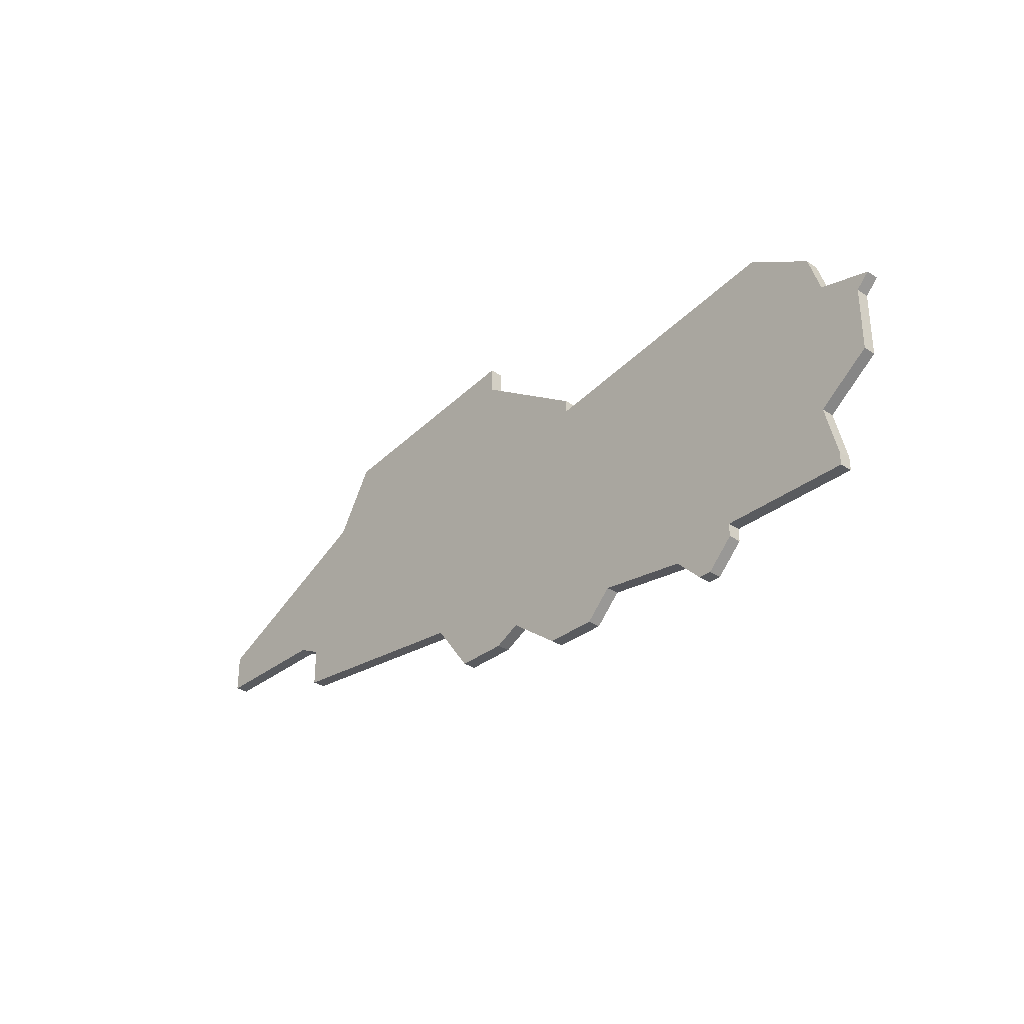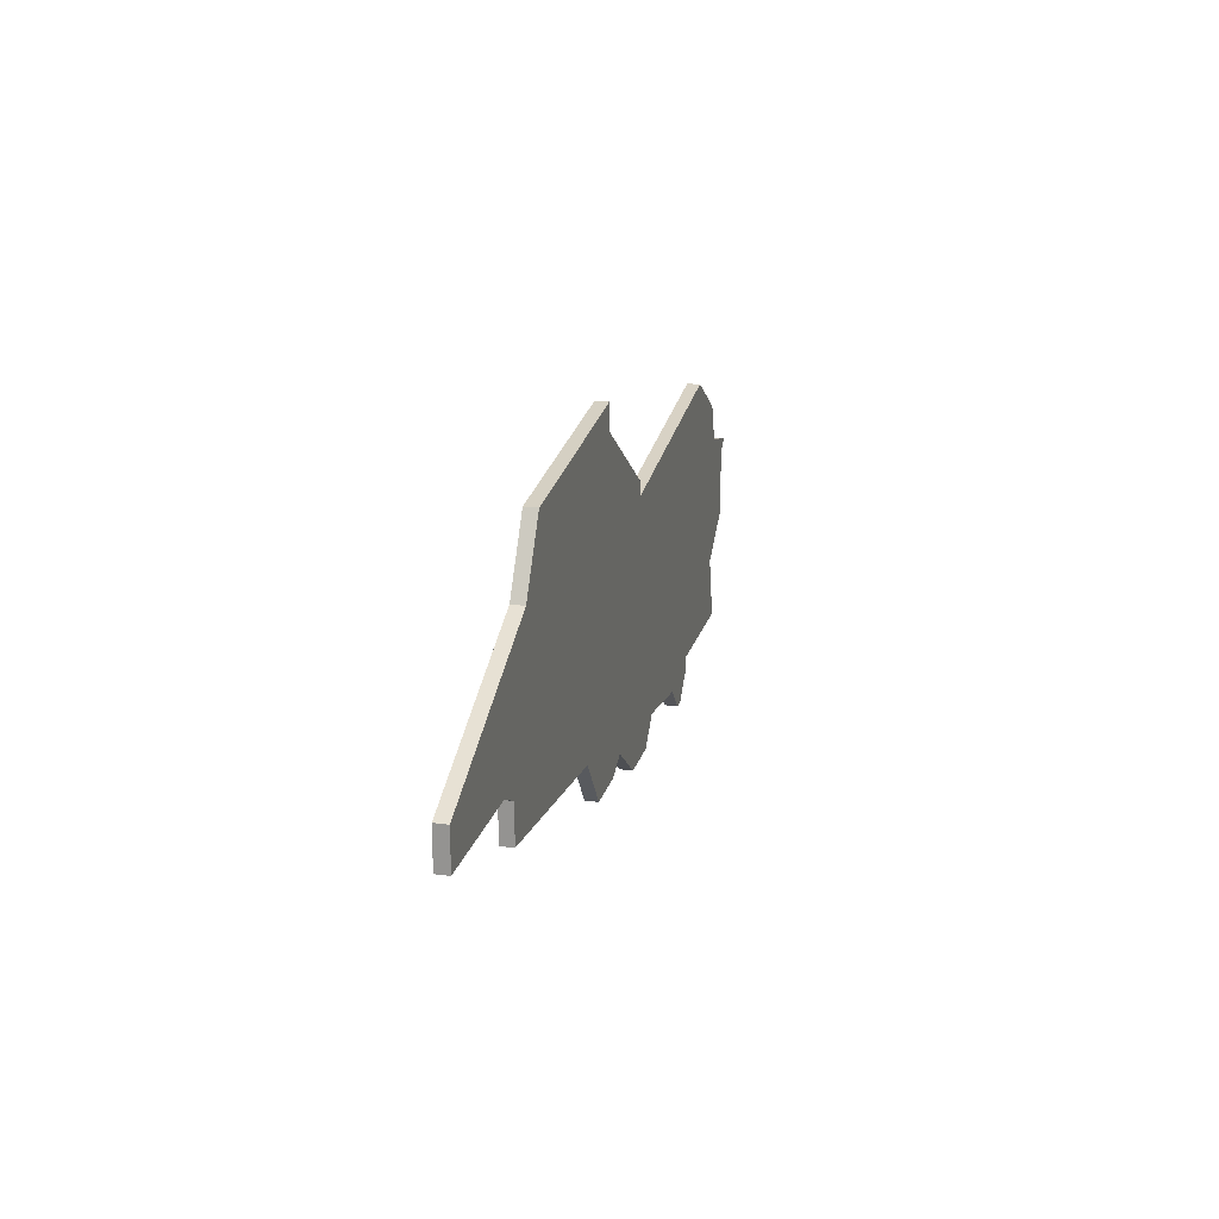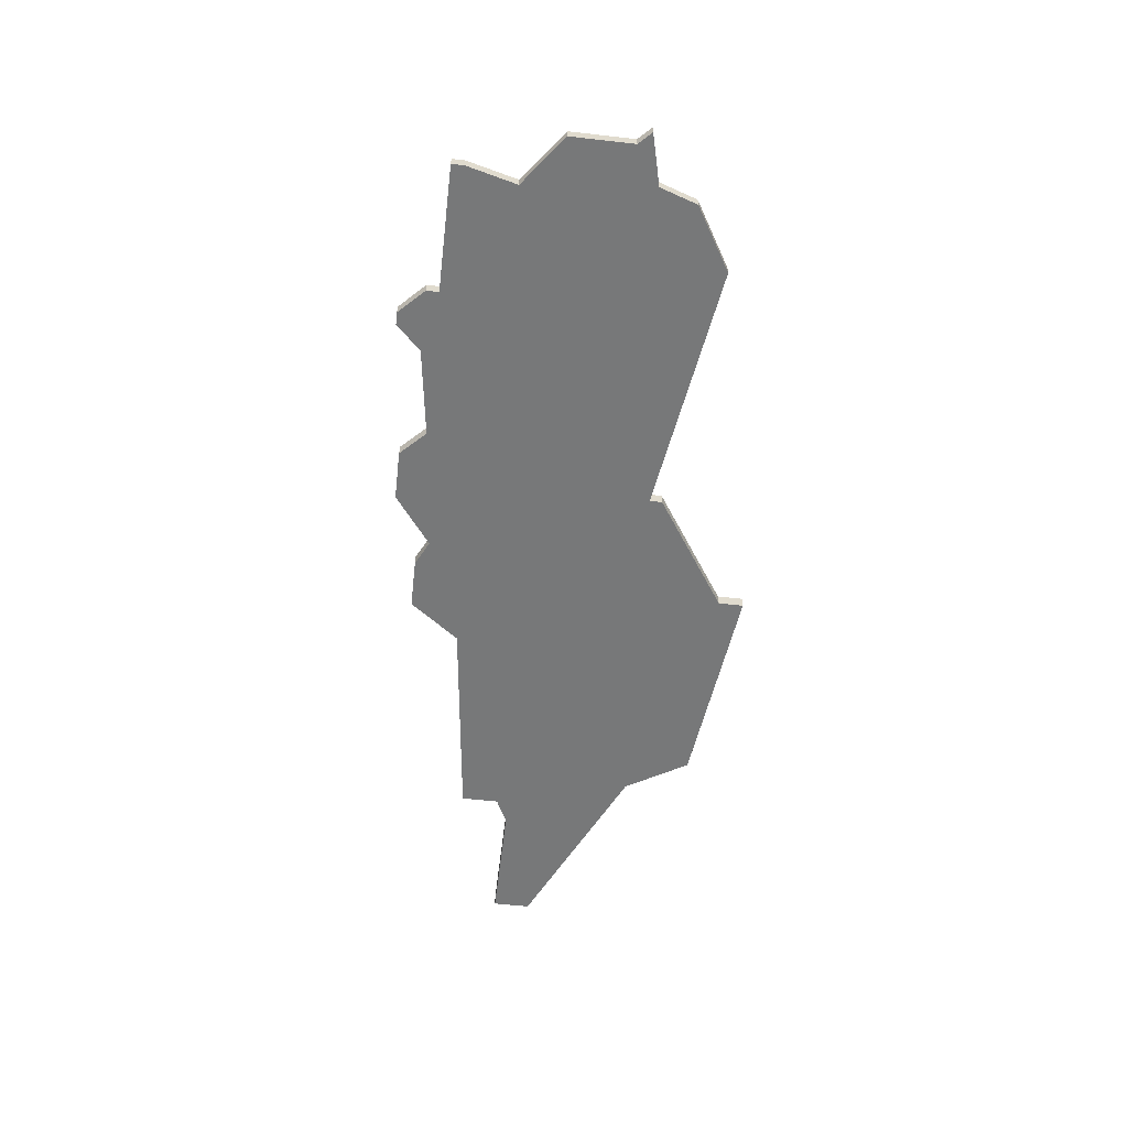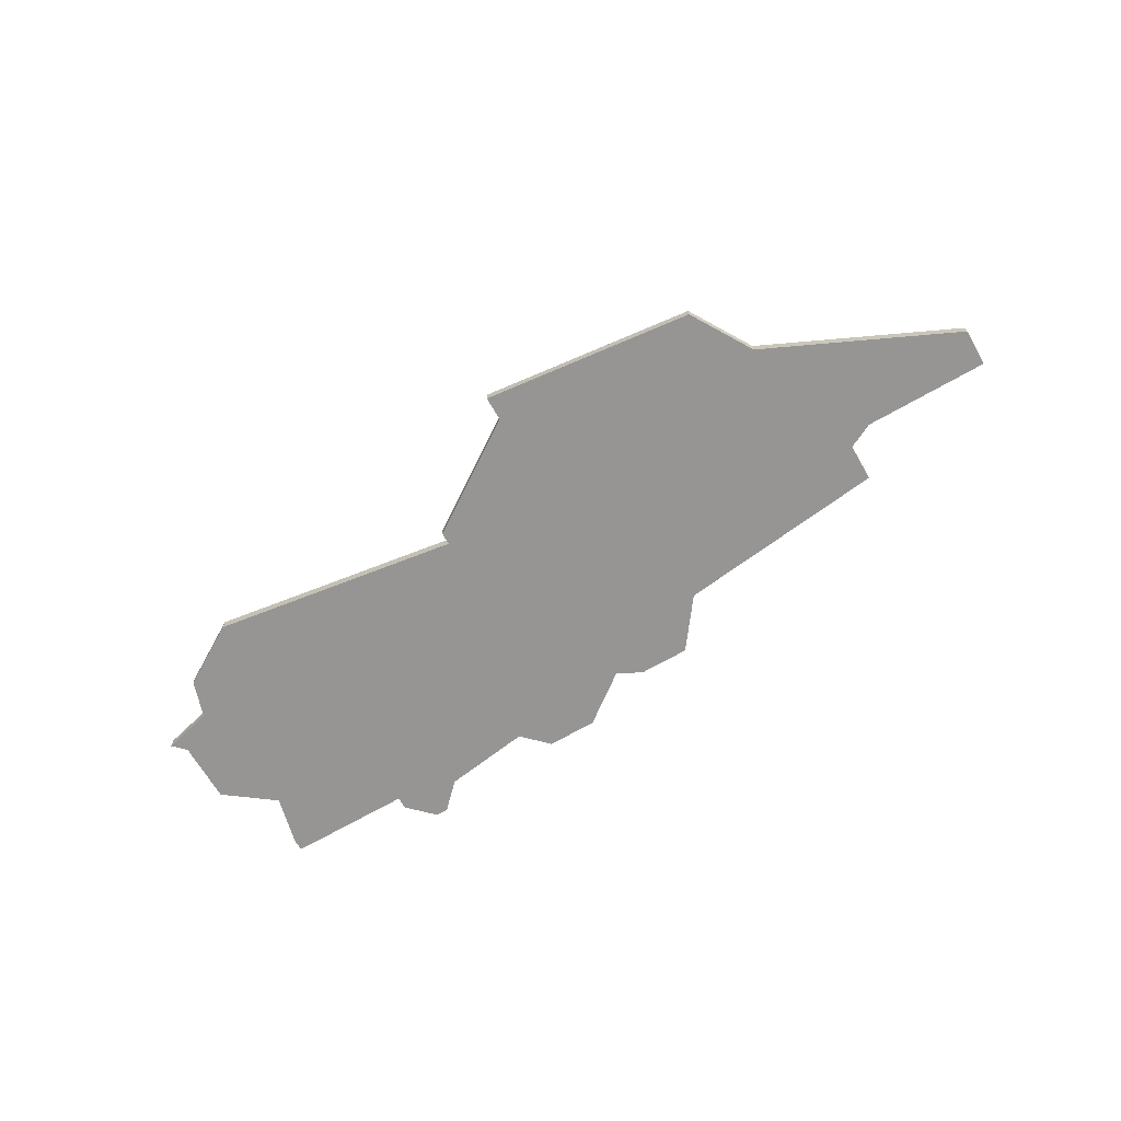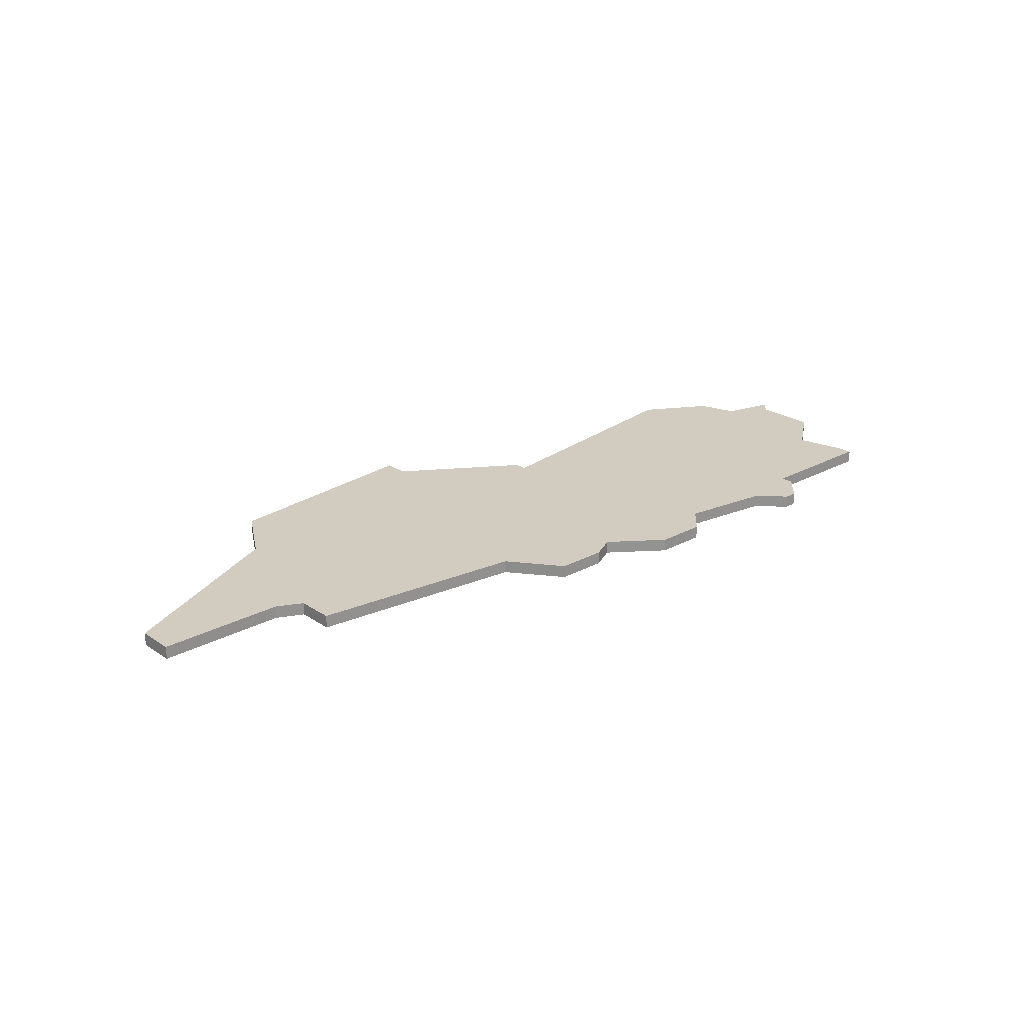
<metadata>
{"format":"obj","ext":"obj","renderer":"f3d","projection":"perspective","resolution":1024,"background":"white","views":[{"elev":-32.4,"azim":47.8,"up":"+Y"},{"elev":19.9,"azim":-76.1,"up":"+Y"},{"elev":-57.3,"azim":83.3,"up":"+Z"},{"elev":-67.5,"azim":-149.9,"up":"+Z"},{"elev":23.8,"azim":-42.2,"up":"+Z"}]}
</metadata>
<code>
v 1288 -619 0
v 1288 -619 1
v 1304 -620 0
v 1304 -620 1
v 1246 -604 0
v 1246 -604 1
v 1246 -606 0
v 1246 -606 1
v 1246 -607 0
v 1246 -607 1
v 1320 -603 0
v 1320 -603 1
v 1303 -620 0
v 1303 -620 1
v 1278 -617 0
v 1278 -617 1
v 1319 -604 0
v 1319 -604 1
v 1319 -609 0
v 1319 -609 1
v 1261 -597 0
v 1261 -597 1
v 1294 -617 0
v 1294 -617 1
v 1310 -596 0
v 1310 -596 1
v 1301 -618 0
v 1301 -618 1
v 1284 -616 0
v 1284 -616 1
v 1292 -619 0
v 1292 -619 1
v 1275 -613 0
v 1275 -613 1
v 1316 -616 0
v 1316 -616 1
v 1316 -617 0
v 1316 -617 1
v 1316 -602 0
v 1316 -602 1
v 1258 -608 0
v 1258 -608 1
v 1258 -611 0
v 1258 -611 1
v 1282 -617 0
v 1282 -617 1
v 1315 -612 0
v 1315 -612 1
v 1315 -599 0
v 1315 -599 1
v 1290 -598 0
v 1290 -598 1
v 1290 -599 0
v 1290 -599 1
v 1306 -617 0
v 1306 -617 1
v 1306 -618 0
v 1306 -618 1
v 1281 -590 0
v 1281 -590 1
v 1281 -592 0
v 1281 -592 1
v 1256 -607 0
v 1256 -607 1
v 1264 -592 0
v 1264 -592 1
f 41 33 43
f 41 21 33
f 45 33 29
f 53 23 29
f 15 33 45
f 53 29 33
f 5 63 7
f 9 7 63
f 63 5 21
f 63 21 41
f 65 61 21
f 61 33 21
f 65 59 61
f 51 53 61
f 33 61 53
f 23 1 29
f 27 53 55
f 27 3 13
f 23 53 27
f 55 57 3
f 35 37 55
f 27 55 3
f 25 55 53
f 49 39 25
f 47 25 39
f 25 47 55
f 47 39 19
f 11 17 39
f 19 39 17
f 47 35 55
f 31 1 23
f 44 34 42
f 34 22 42
f 30 34 46
f 30 24 54
f 46 34 16
f 34 30 54
f 8 64 6
f 64 8 10
f 22 6 64
f 42 22 64
f 22 62 66
f 22 34 62
f 62 60 66
f 62 54 52
f 54 62 34
f 30 2 24
f 56 54 28
f 14 4 28
f 28 54 24
f 4 58 56
f 56 38 36
f 4 56 28
f 54 56 26
f 26 40 50
f 40 26 48
f 56 48 26
f 20 40 48
f 40 18 12
f 18 40 20
f 56 36 48
f 24 2 32
f 66 60 65
f 65 60 59
f 22 66 21
f 21 66 65
f 6 22 5
f 5 22 21
f 8 6 7
f 7 6 5
f 10 8 9
f 9 8 7
f 64 10 63
f 63 10 9
f 42 64 41
f 41 64 63
f 44 42 43
f 43 42 41
f 34 44 33
f 33 44 43
f 16 34 15
f 15 34 33
f 46 16 45
f 45 16 15
f 30 46 29
f 29 46 45
f 2 30 1
f 1 30 29
f 32 2 31
f 31 2 1
f 24 32 23
f 23 32 31
f 28 24 27
f 27 24 23
f 14 28 13
f 13 28 27
f 4 14 3
f 3 14 13
f 58 4 57
f 57 4 3
f 56 58 55
f 55 58 57
f 38 56 37
f 37 56 55
f 36 38 35
f 35 38 37
f 48 36 47
f 47 36 35
f 20 48 19
f 19 48 47
f 18 20 17
f 17 20 19
f 12 18 11
f 11 18 17
f 40 12 39
f 39 12 11
f 50 40 49
f 49 40 39
f 26 50 25
f 25 50 49
f 54 26 53
f 53 26 25
f 52 54 51
f 51 54 53
f 60 62 59
f 59 62 61
f 62 52 61
f 61 52 51

</code>
